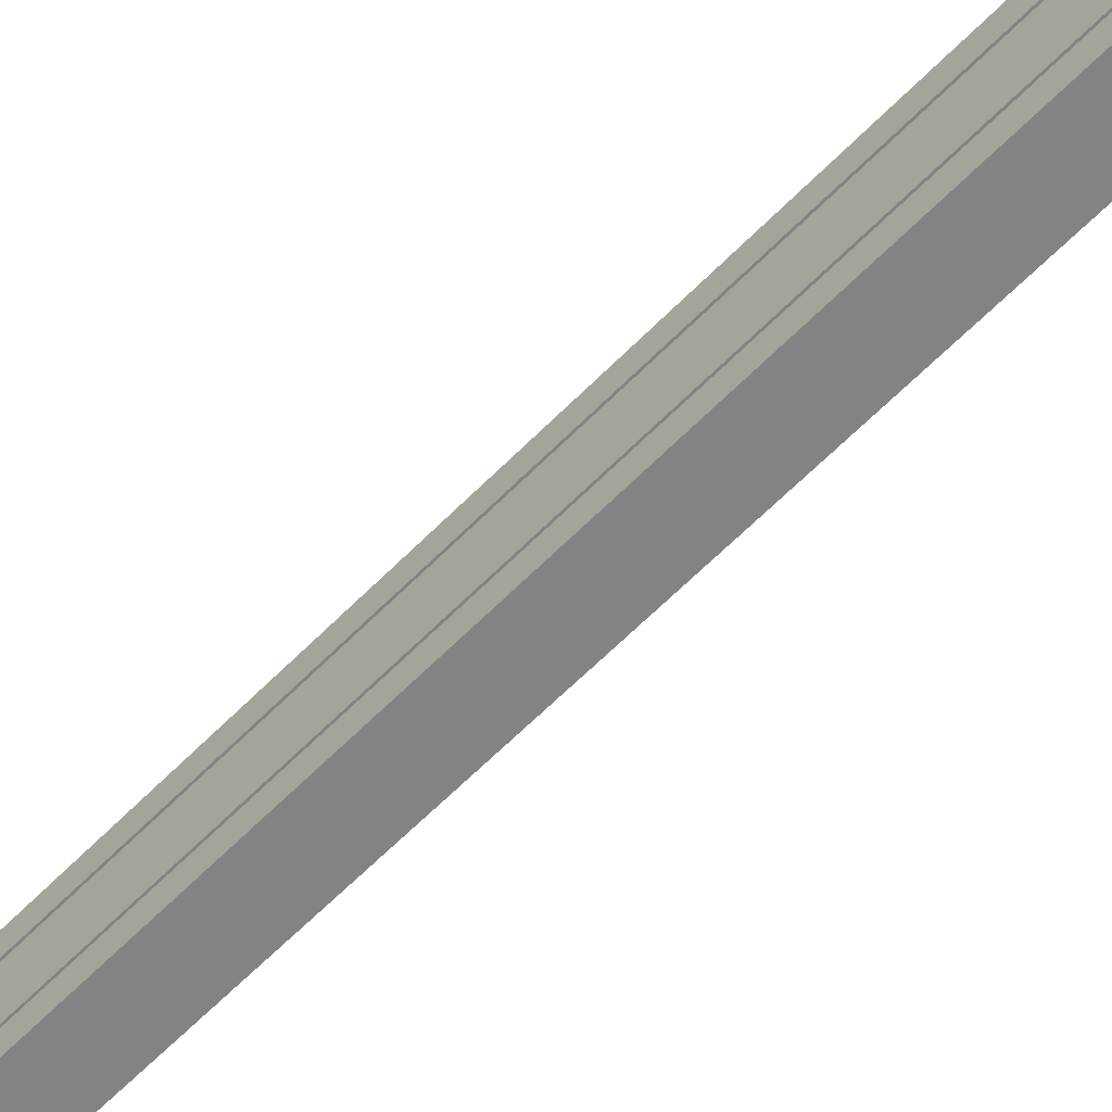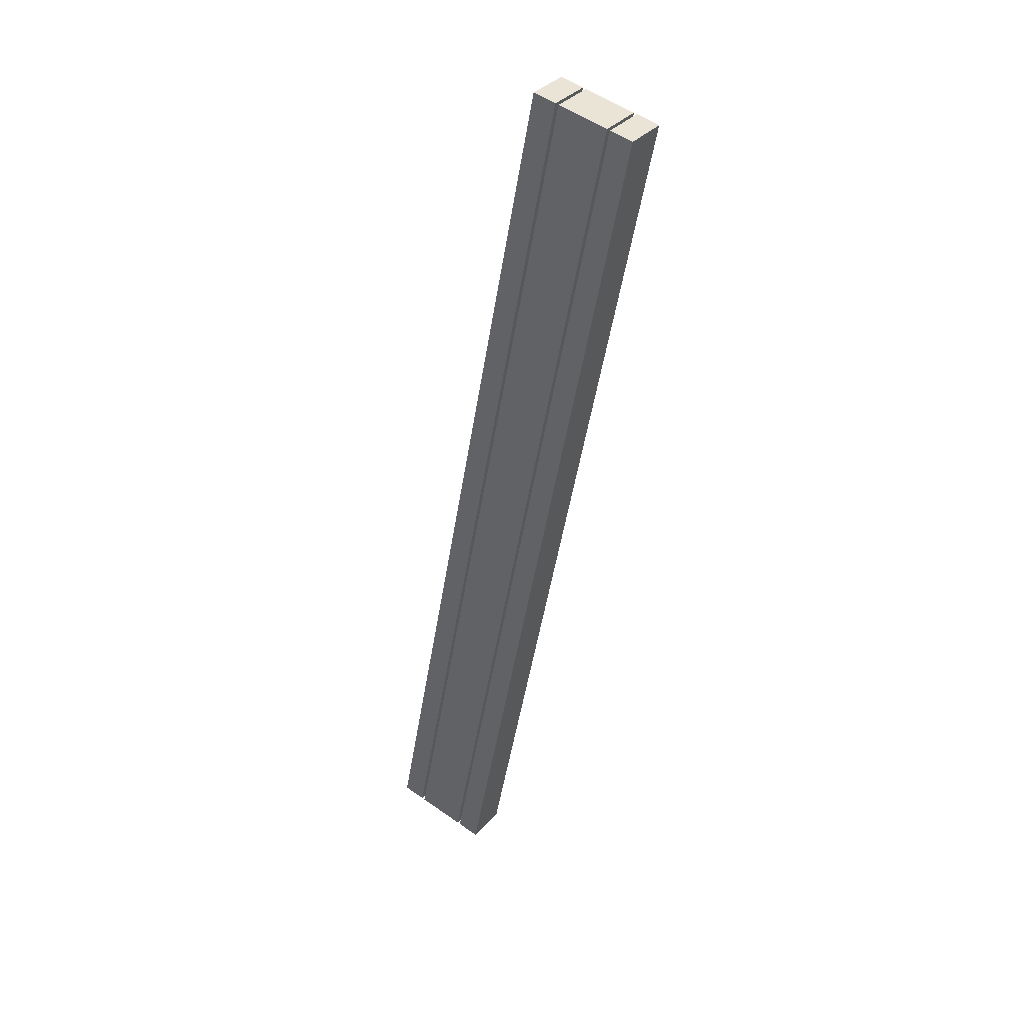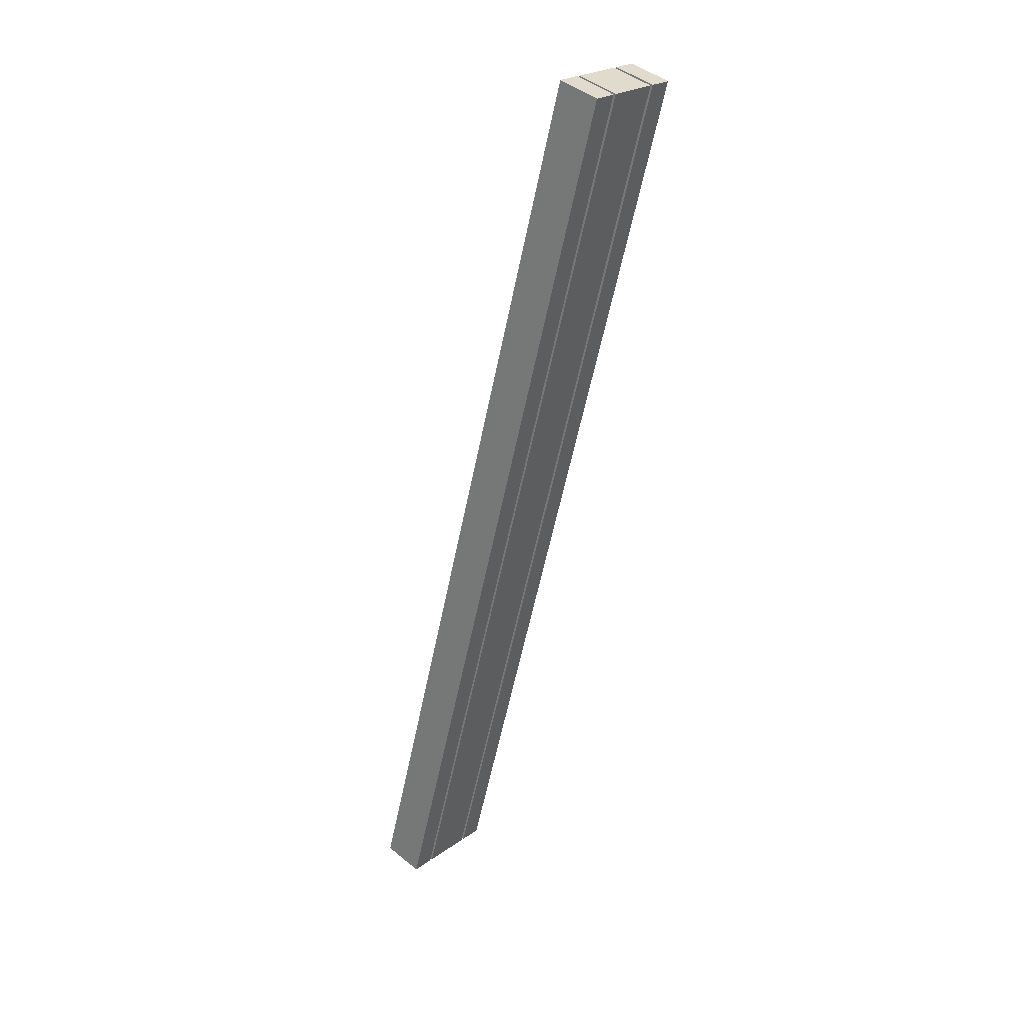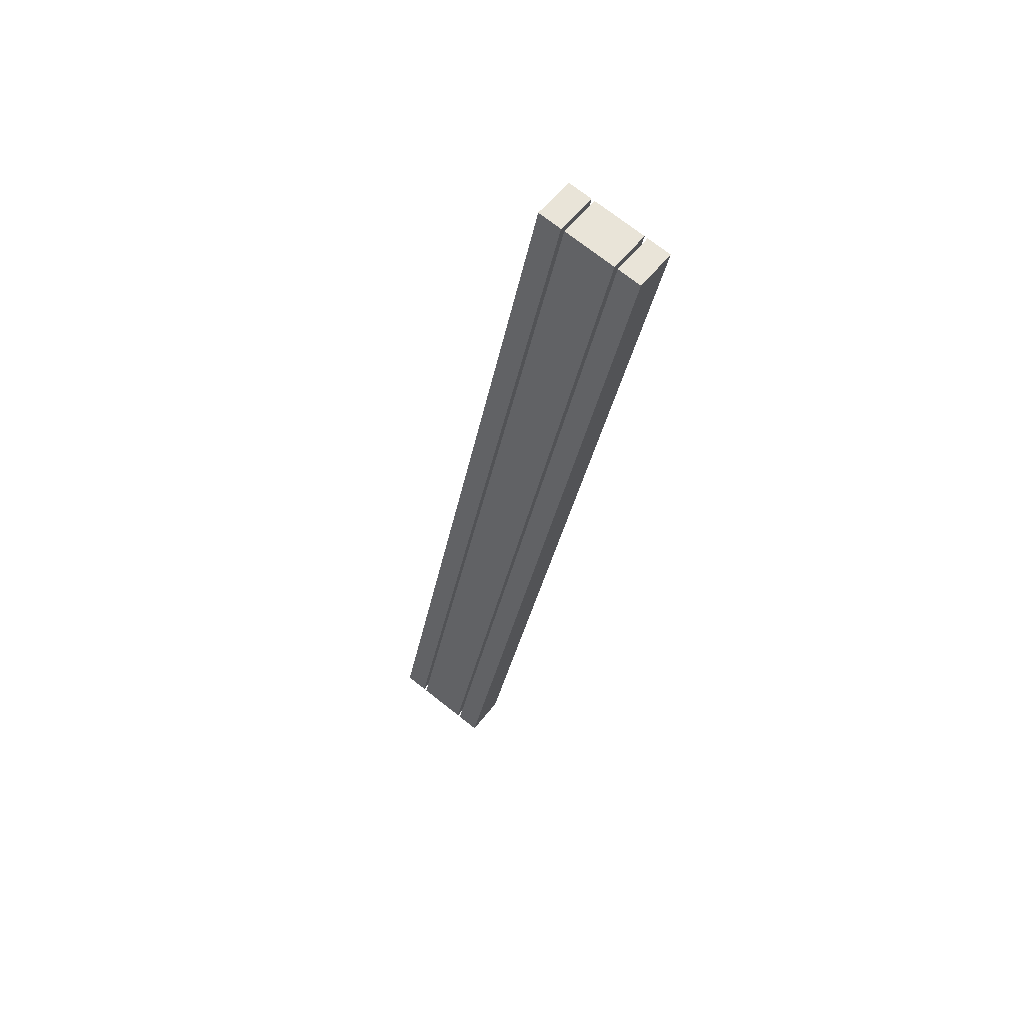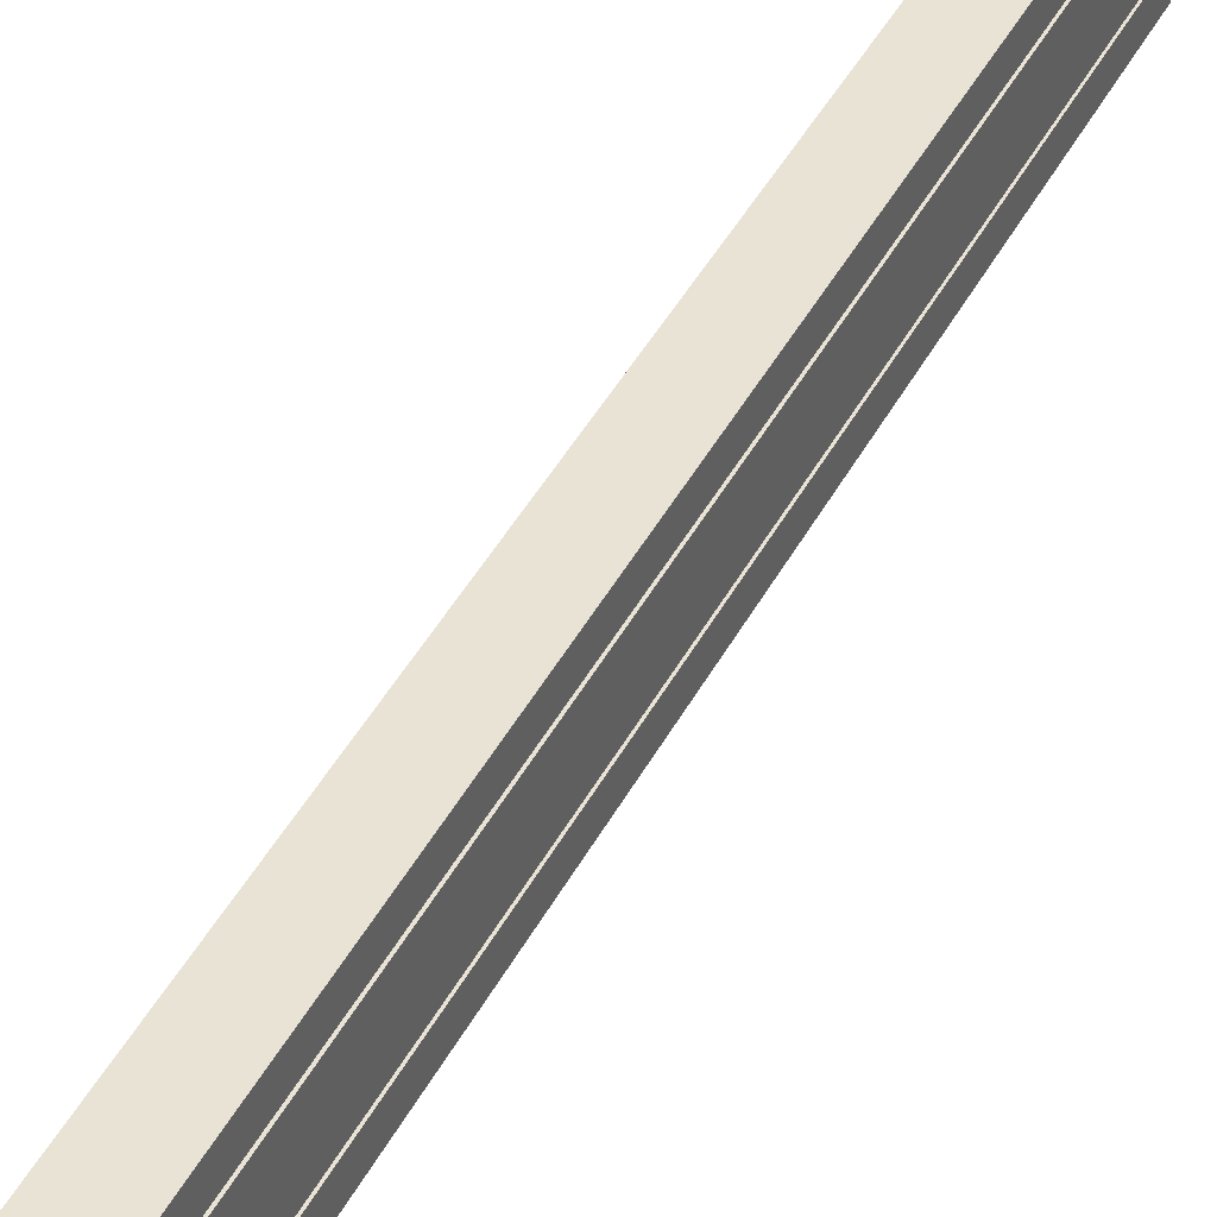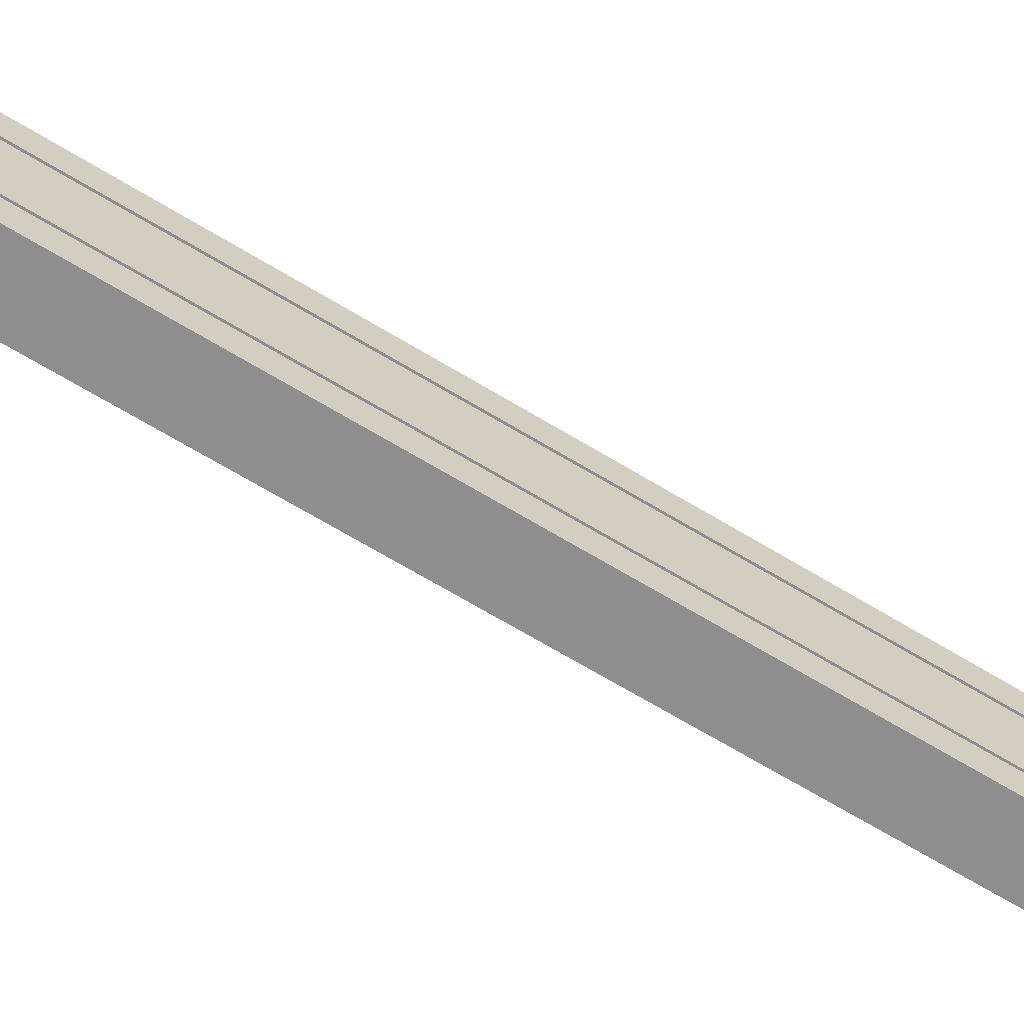
<metadata>
{"format":"obj","ext":"obj","renderer":"f3d","projection":"perspective","resolution":1024,"background":"white","views":[{"elev":-61.0,"azim":-29.0,"up":"+Y"},{"elev":53.8,"azim":-53.1,"up":"+Z"},{"elev":24.1,"azim":40.6,"up":"+Z"},{"elev":72.9,"azim":-51.8,"up":"+Z"},{"elev":42.2,"azim":-139.5,"up":"+Y"},{"elev":-65.0,"azim":-106.9,"up":"+Y"}]}
</metadata>
<code>
v -4.576 -2.449 -3.594
v 41.87 -2.449 144.3
v 2.183 -2.449 -5.385
v 35.12 -2.45 146.1
v 41.87 -10.8 144.3
v 35.12 -2.45 146.1
v 35.12 -10.8 146.1
v 41.87 -2.449 144.3
v 2.183 -10.8 -5.385
v 41.87 -2.449 144.3
v 41.87 -10.8 144.3
v 2.183 -2.449 -5.385
v -4.576 -2.449 -3.594
v 2.183 -10.8 -5.385
v -4.576 -10.8 -3.594
v 2.183 -2.449 -5.385
v 35.12 -2.45 146.1
v -4.576 -10.8 -3.594
v 35.12 -10.8 146.1
v -4.576 -2.449 -3.594
v 41.87 -10.8 144.3
v -4.576 -10.8 -3.594
v 2.183 -10.8 -5.385
v 35.12 -10.8 146.1
v -4.576 -11.3 -3.594
v 41.87 -11.3 144.3
v 2.183 -11.3 -5.385
v 35.11 -11.3 146.1
v 41.87 -15.14 144.3
v 35.11 -11.3 146.1
v 35.11 -15.14 146.1
v 41.87 -11.3 144.3
v 2.183 -15.14 -5.385
v 41.87 -11.3 144.3
v 41.87 -15.14 144.3
v 2.183 -11.3 -5.385
v -4.576 -15.14 -3.594
v 2.183 -11.3 -5.385
v 2.183 -15.14 -5.385
v -4.576 -11.3 -3.594
v 35.11 -11.3 146.1
v -4.576 -15.14 -3.594
v 35.11 -15.14 146.1
v -4.576 -11.3 -3.594
v 41.87 -15.14 144.3
v -4.576 -15.14 -3.594
v 2.183 -15.14 -5.385
v 35.11 -15.14 146.1
v 41.87 -1.919 144.3
v -4.576 -1.918 -3.594
v 2.183 -1.918 -5.385
v 35.11 -1.919 146.1
v 41.87 -1.919 144.3
v 35.11 1.917 146.1
v 35.11 -1.919 146.1
v 41.87 1.917 144.3
v 2.183 -1.918 -5.385
v 41.87 1.917 144.3
v 41.87 -1.919 144.3
v 2.183 1.918 -5.385
v -4.576 1.917 -3.594
v 2.183 -1.918 -5.385
v -4.576 -1.918 -3.594
v 2.183 1.918 -5.385
v 35.11 1.917 146.1
v -4.576 -1.918 -3.594
v 35.11 -1.919 146.1
v -4.576 1.917 -3.594
v -4.576 1.917 -3.594
v 41.87 1.917 144.3
v 2.183 1.918 -5.385
v 35.11 1.917 146.1
f 1 2 3
f 4 2 1
f 5 6 7
f 8 6 5
f 9 10 11
f 12 10 9
f 13 14 15
f 13 16 14
f 17 18 19
f 17 20 18
f 21 22 23
f 21 24 22
f 25 26 27
f 28 26 25
f 29 30 31
f 32 30 29
f 33 34 35
f 36 34 33
f 37 38 39
f 40 38 37
f 41 42 43
f 41 44 42
f 45 46 47
f 45 48 46
f 49 50 51
f 49 52 50
f 53 54 55
f 56 54 53
f 57 58 59
f 60 58 57
f 61 62 63
f 61 64 62
f 65 66 67
f 65 68 66
f 69 70 71
f 72 70 69

</code>
